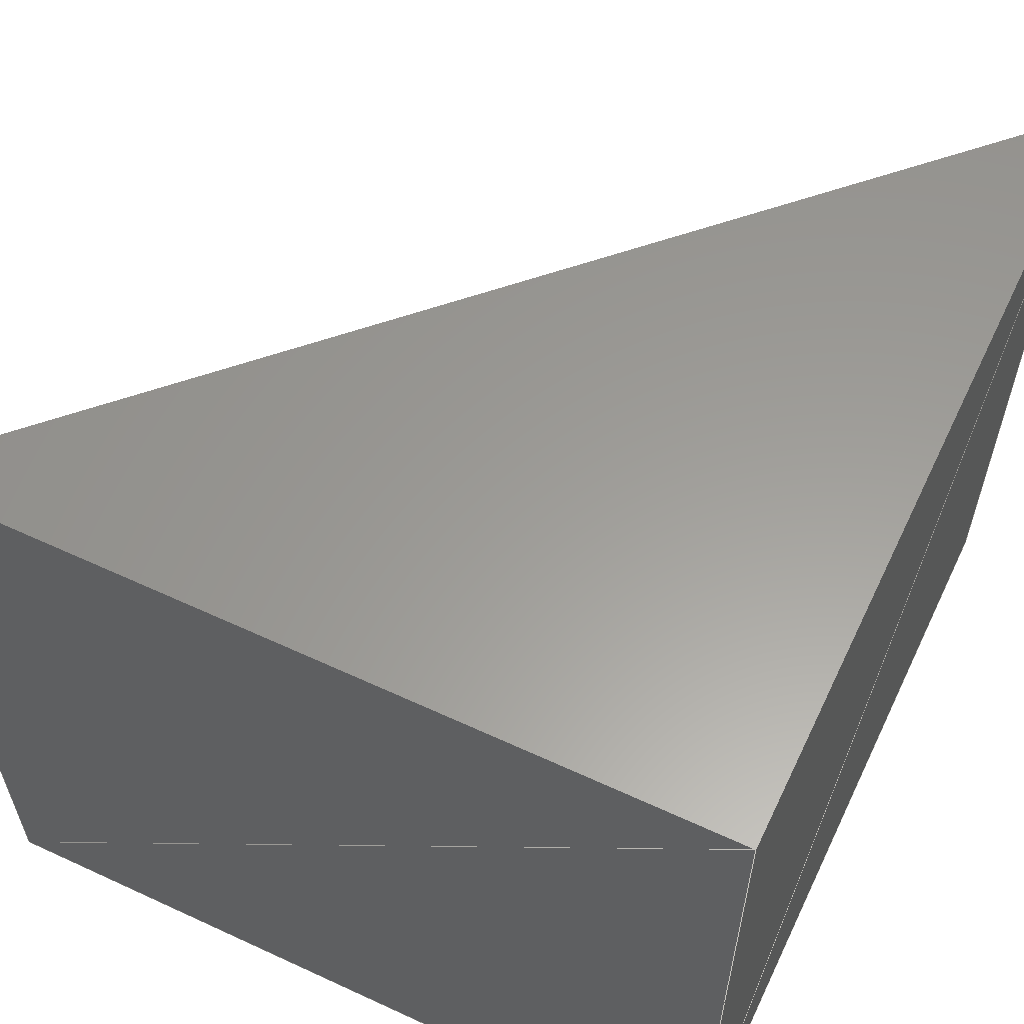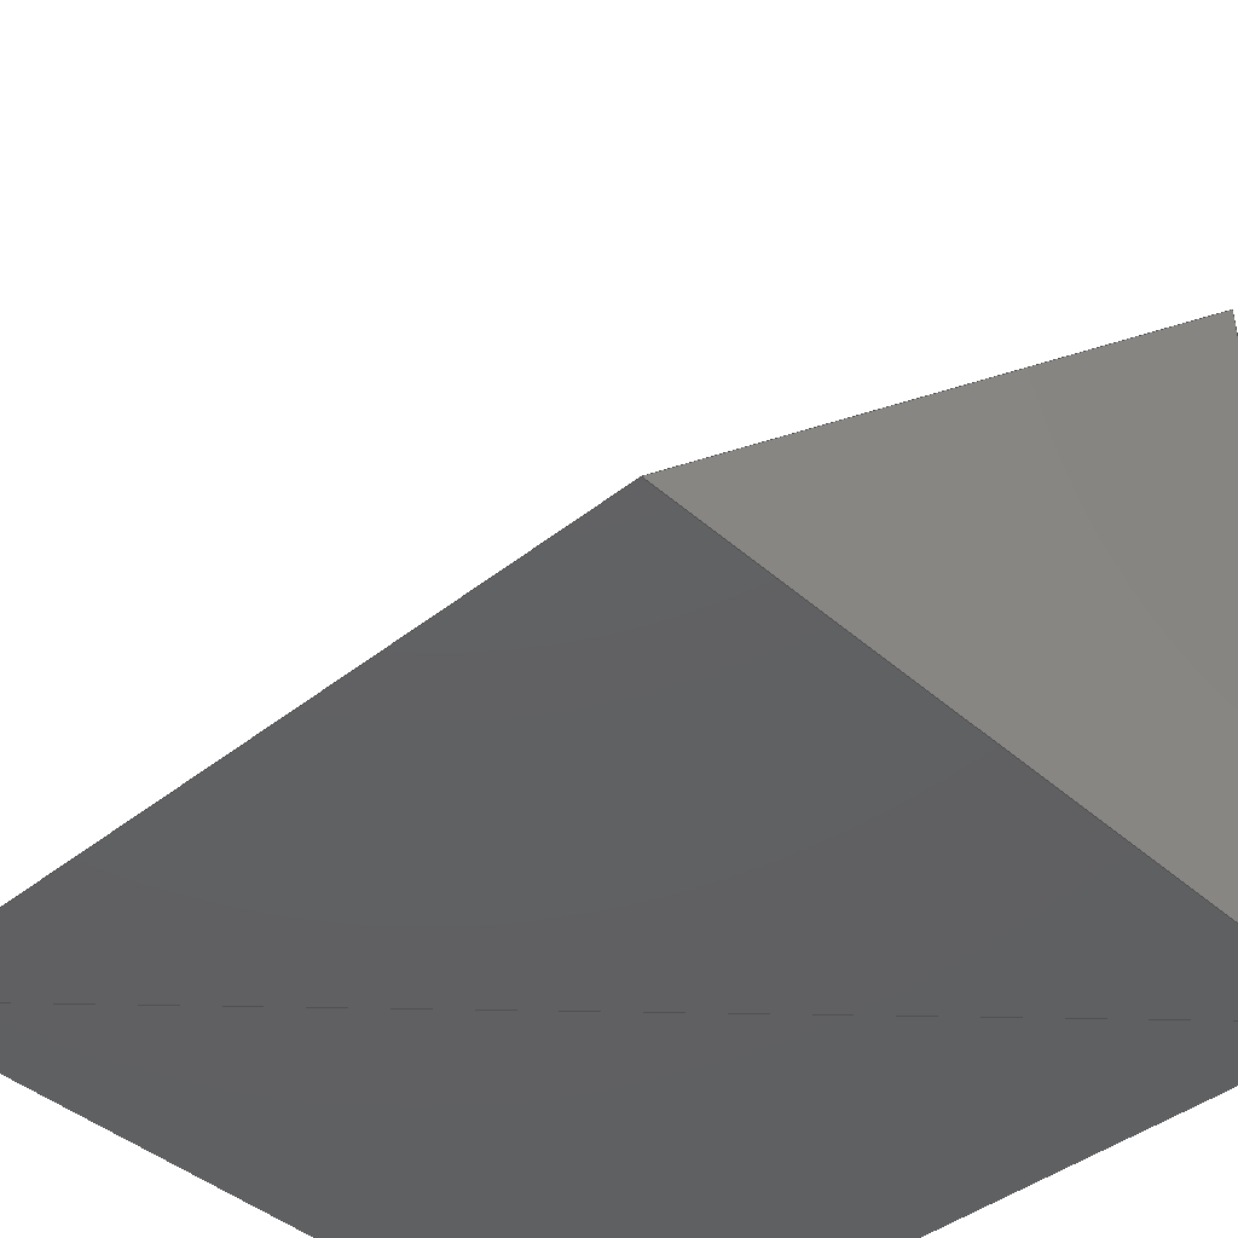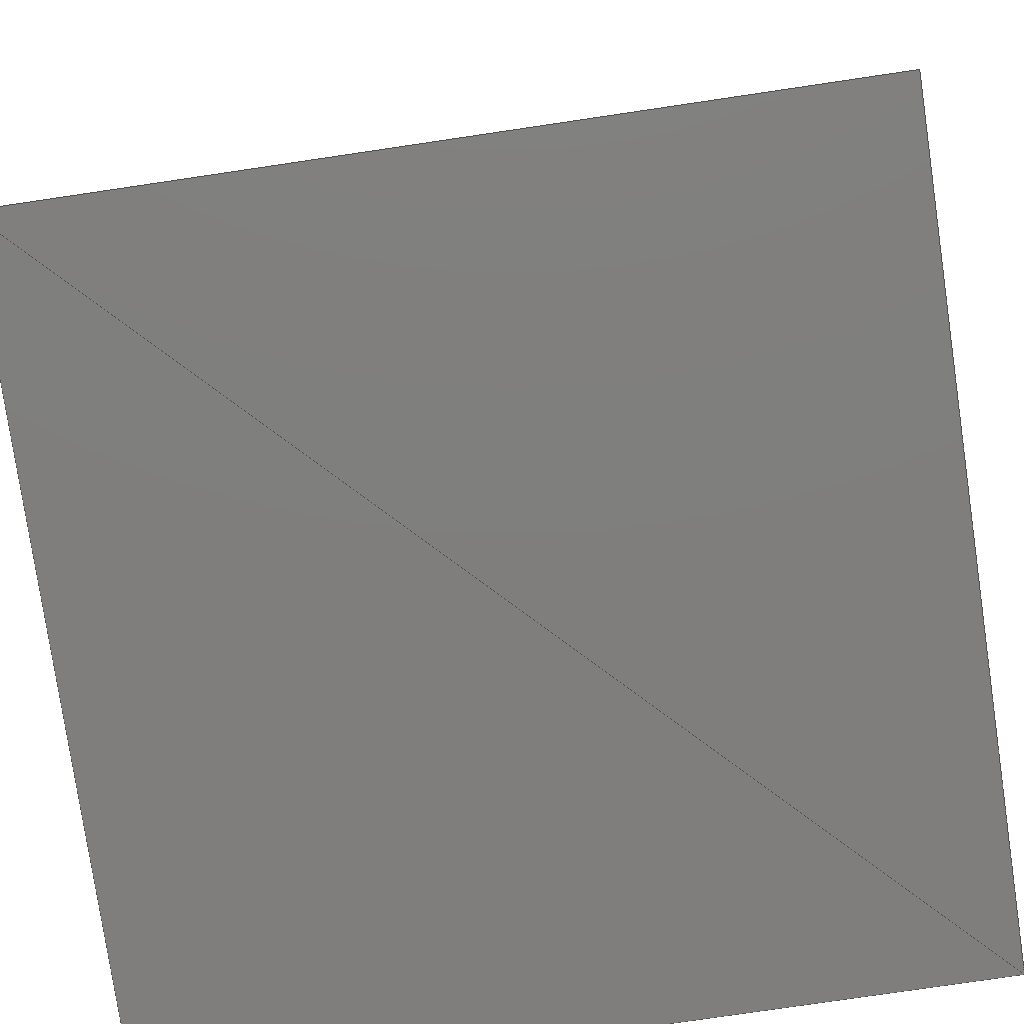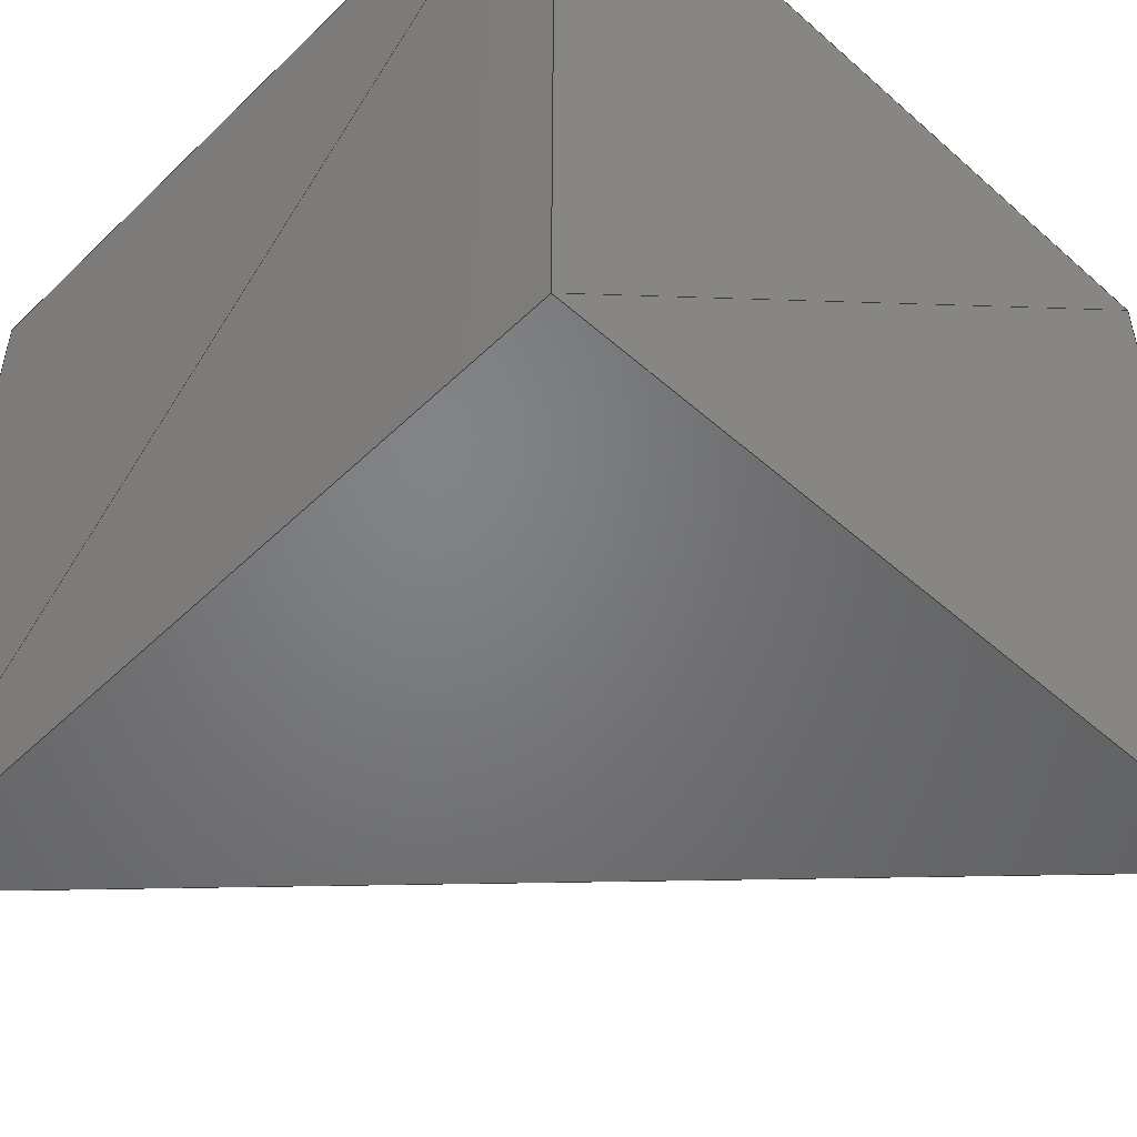
<metadata>
{"format":"step","ext":"step","renderer":"f3d","projection":"perspective","resolution":1024,"background":"white","views":[{"elev":60.1,"azim":-64.6,"up":"+Z"},{"elev":-42.6,"azim":133.6,"up":"+Y"},{"elev":-78.6,"azim":98.4,"up":"+Y"},{"elev":-51.0,"azim":-43.8,"up":"+Z"}]}
</metadata>
<code>
ISO-10303-21;
DATA;
#1=PRODUCT_DEFINITION_CONTEXT('',#4,'design');
#2=APPLICATION_PROTOCOL_DEFINITION('INTERNATIONAL STANDARD','automotive_design',1994,#4);
#3=(GEOMETRIC_REPRESENTATION_CONTEXT(3)GLOBAL_UNCERTAINTY_ASSIGNED_CONTEXT((#5))GLOBAL_UNIT_ASSIGNED_CONTEXT((#6,#7,#8))REPRESENTATION_CONTEXT('NONE','WORKSPACE'));
#4=APPLICATION_CONTEXT(' ');
#5=UNCERTAINTY_MEASURE_WITH_UNIT(LENGTH_MEASURE(1e-06),#6,'','');
#6=(CONVERSION_BASED_UNIT('METRE',#10)LENGTH_UNIT()NAMED_UNIT(#11));
#7=(NAMED_UNIT(#12)PLANE_ANGLE_UNIT()SI_UNIT($,.RADIAN.));
#8=(NAMED_UNIT(#12)SOLID_ANGLE_UNIT()SI_UNIT($,.STERADIAN.));
#9=AXIS2_PLACEMENT_3D('',#14,#15,#16);
#10=LENGTH_MEASURE_WITH_UNIT(LENGTH_MEASURE(1),#17);
#11=DIMENSIONAL_EXPONENTS(1,0,0,0,0,0,0);
#12=DIMENSIONAL_EXPONENTS(0,0,0,0,0,0,0);
#13=PRODUCT_CONTEXT('',#4,'mechanical');
#14=CARTESIAN_POINT('',(0,0,0));
#15=DIRECTION('',(0,0,1));
#16=DIRECTION('',(1,0,0));
#17=(NAMED_UNIT(#11)LENGTH_UNIT()SI_UNIT(.MILLI.,.METRE.));
#18=PRESENTATION_STYLE_ASSIGNMENT((#19));
#19=SURFACE_STYLE_USAGE(.BOTH.,#20);
#20=SURFACE_SIDE_STYLE('',(#21));
#21=SURFACE_STYLE_FILL_AREA(#22);
#22=FILL_AREA_STYLE('',(#23));
#23=FILL_AREA_STYLE_COLOUR('',#24);
#24=COLOUR_RGB('',0.85,0.85,0.85);
#25=SHAPE_DEFINITION_REPRESENTATION(#26,#27);
#26=PRODUCT_DEFINITION_SHAPE('productshape0','',#30);
#27=MANIFOLD_SURFACE_SHAPE_REPRESENTATION('',(#28,#9),#3);
#28=SHELL_BASED_SURFACE_MODEL('shell0',(#33));
#29=PRODUCT('product0','','',(#13));
#30=PRODUCT_DEFINITION('mesh0','',#31,#2);
#31=PRODUCT_DEFINITION_FORMATION_WITH_SPECIFIED_SOURCE('prodsource0','',#29,.NOT_KNOWN.);
#32=STYLED_ITEM('',(#18),#33);
#33=CLOSED_SHELL('',(#46,#68,#90,#112,#134,#156,#178,#200,#222,#244,#266,#288,#310,#332,#354,#376));
#34=CARTESIAN_POINT('',(0,10,0));
#35=VERTEX_POINT('',#34);
#36=CARTESIAN_POINT('',(10,0,0));
#37=VERTEX_POINT('',#36);
#38=CARTESIAN_POINT('',(0,0,0));
#39=VERTEX_POINT('',#38);
#40=CARTESIAN_POINT('',(0,10,10));
#41=VERTEX_POINT('',#40);
#42=CARTESIAN_POINT('',(10,0,10));
#43=VERTEX_POINT('',#42);
#44=CARTESIAN_POINT('',(0,0,10));
#45=VERTEX_POINT('',#44);
#46=FACE_SURFACE('',(#51),#47,.T.);
#47=PLANE('',#48);
#48=AXIS2_PLACEMENT_3D('',#34,#49,#50);
#49=DIRECTION('',(0,0,-1));
#50=DIRECTION('',(0.7071,-0.7071,0));
#51=FACE_BOUND('',#52,.T.);
#52=EDGE_LOOP('',(#53,#54,#55));
#53=ORIENTED_EDGE('',*,*,#56,.T.);
#54=ORIENTED_EDGE('',*,*,#57,.T.);
#55=ORIENTED_EDGE('',*,*,#58,.T.);
#56=EDGE_CURVE('',#35,#37,#59,.F.);
#57=EDGE_CURVE('',#37,#39,#60,.T.);
#58=EDGE_CURVE('',#39,#35,#61,.T.);
#59=LINE('',#34,#62);
#60=LINE('',#36,#63);
#61=LINE('',#38,#64);
#62=VECTOR('',#65,1);
#63=VECTOR('',#66,1);
#64=VECTOR('',#67,1);
#65=DIRECTION('',(0.7071,-0.7071,0));
#66=DIRECTION('',(-1,0,0));
#67=DIRECTION('',(0,1,0));
#68=FACE_SURFACE('',(#73),#69,.T.);
#69=PLANE('',#70);
#70=AXIS2_PLACEMENT_3D('',#40,#71,#72);
#71=DIRECTION('',(0,0,-1));
#72=DIRECTION('',(0.7071,-0.7071,0));
#73=FACE_BOUND('',#74,.T.);
#74=EDGE_LOOP('',(#75,#76,#77));
#75=ORIENTED_EDGE('',*,*,#78,.T.);
#76=ORIENTED_EDGE('',*,*,#79,.T.);
#77=ORIENTED_EDGE('',*,*,#80,.T.);
#78=EDGE_CURVE('',#41,#43,#81,.F.);
#79=EDGE_CURVE('',#43,#45,#82,.T.);
#80=EDGE_CURVE('',#45,#41,#83,.T.);
#81=LINE('',#40,#84);
#82=LINE('',#42,#85);
#83=LINE('',#44,#86);
#84=VECTOR('',#87,1);
#85=VECTOR('',#88,1);
#86=VECTOR('',#89,1);
#87=DIRECTION('',(0.7071,-0.7071,0));
#88=DIRECTION('',(-1,0,0));
#89=DIRECTION('',(0,1,0));
#90=FACE_SURFACE('',(#95),#91,.T.);
#91=PLANE('',#92);
#92=AXIS2_PLACEMENT_3D('',#42,#93,#94);
#93=DIRECTION('',(0,-1,-0));
#94=DIRECTION('',(-0.7071,0,-0.7071));
#95=FACE_BOUND('',#96,.T.);
#96=EDGE_LOOP('',(#97,#98,#99));
#97=ORIENTED_EDGE('',*,*,#100,.T.);
#98=ORIENTED_EDGE('',*,*,#101,.T.);
#99=ORIENTED_EDGE('',*,*,#102,.T.);
#100=EDGE_CURVE('',#43,#39,#103,.F.);
#101=EDGE_CURVE('',#39,#37,#104,.T.);
#102=EDGE_CURVE('',#37,#43,#105,.T.);
#103=LINE('',#42,#106);
#104=LINE('',#38,#107);
#105=LINE('',#36,#108);
#106=VECTOR('',#109,1);
#107=VECTOR('',#110,1);
#108=VECTOR('',#111,1);
#109=DIRECTION('',(-0.7071,0,-0.7071));
#110=DIRECTION('',(1,0,0));
#111=DIRECTION('',(0,0,1));
#112=FACE_SURFACE('',(#117),#113,.T.);
#113=PLANE('',#114);
#114=AXIS2_PLACEMENT_3D('',#42,#115,#116);
#115=DIRECTION('',(-0,-1,0));
#116=DIRECTION('',(-1,0,0));
#117=FACE_BOUND('',#118,.T.);
#118=EDGE_LOOP('',(#119,#120,#121));
#119=ORIENTED_EDGE('',*,*,#122,.T.);
#120=ORIENTED_EDGE('',*,*,#123,.T.);
#121=ORIENTED_EDGE('',*,*,#124,.T.);
#122=EDGE_CURVE('',#43,#45,#125,.F.);
#123=EDGE_CURVE('',#45,#39,#126,.T.);
#124=EDGE_CURVE('',#39,#43,#127,.T.);
#125=LINE('',#42,#128);
#126=LINE('',#44,#129);
#127=LINE('',#38,#130);
#128=VECTOR('',#131,1);
#129=VECTOR('',#132,1);
#130=VECTOR('',#133,1);
#131=DIRECTION('',(-1,0,0));
#132=DIRECTION('',(0,0,-1));
#133=DIRECTION('',(0.7071,0,0.7071));
#134=FACE_SURFACE('',(#139),#135,.T.);
#135=PLANE('',#136);
#136=AXIS2_PLACEMENT_3D('',#44,#137,#138);
#137=DIRECTION('',(-1,0,0));
#138=DIRECTION('',(0,0.7071,-0.7071));
#139=FACE_BOUND('',#140,.T.);
#140=EDGE_LOOP('',(#141,#142,#143));
#141=ORIENTED_EDGE('',*,*,#144,.T.);
#142=ORIENTED_EDGE('',*,*,#145,.T.);
#143=ORIENTED_EDGE('',*,*,#146,.T.);
#144=EDGE_CURVE('',#45,#35,#147,.F.);
#145=EDGE_CURVE('',#35,#39,#148,.T.);
#146=EDGE_CURVE('',#39,#45,#149,.T.);
#147=LINE('',#44,#150);
#148=LINE('',#34,#151);
#149=LINE('',#38,#152);
#150=VECTOR('',#153,1);
#151=VECTOR('',#154,1);
#152=VECTOR('',#155,1);
#153=DIRECTION('',(0,0.7071,-0.7071));
#154=DIRECTION('',(0,-1,0));
#155=DIRECTION('',(0,0,1));
#156=FACE_SURFACE('',(#161),#157,.T.);
#157=PLANE('',#158);
#158=AXIS2_PLACEMENT_3D('',#40,#159,#160);
#159=DIRECTION('',(-1,-0,-0));
#160=DIRECTION('',(0,0,-1));
#161=FACE_BOUND('',#162,.T.);
#162=EDGE_LOOP('',(#163,#164,#165));
#163=ORIENTED_EDGE('',*,*,#166,.T.);
#164=ORIENTED_EDGE('',*,*,#167,.T.);
#165=ORIENTED_EDGE('',*,*,#168,.T.);
#166=EDGE_CURVE('',#41,#35,#169,.F.);
#167=EDGE_CURVE('',#35,#45,#170,.T.);
#168=EDGE_CURVE('',#45,#41,#171,.T.);
#169=LINE('',#40,#172);
#170=LINE('',#34,#173);
#171=LINE('',#44,#174);
#172=VECTOR('',#175,1);
#173=VECTOR('',#176,1);
#174=VECTOR('',#177,1);
#175=DIRECTION('',(0,0,-1));
#176=DIRECTION('',(0,-0.7071,0.7071));
#177=DIRECTION('',(0,1,0));
#178=FACE_SURFACE('',(#183),#179,.T.);
#179=PLANE('',#180);
#180=AXIS2_PLACEMENT_3D('',#40,#181,#182);
#181=DIRECTION('',(0.7071,0.7071,0));
#182=DIRECTION('',(0.7071,-0.7071,0));
#183=FACE_BOUND('',#184,.T.);
#184=EDGE_LOOP('',(#185,#186,#187));
#185=ORIENTED_EDGE('',*,*,#188,.T.);
#186=ORIENTED_EDGE('',*,*,#189,.T.);
#187=ORIENTED_EDGE('',*,*,#190,.T.);
#188=EDGE_CURVE('',#41,#43,#191,.F.);
#189=EDGE_CURVE('',#43,#37,#192,.T.);
#190=EDGE_CURVE('',#37,#41,#193,.T.);
#191=LINE('',#40,#194);
#192=LINE('',#42,#195);
#193=LINE('',#36,#196);
#194=VECTOR('',#197,1);
#195=VECTOR('',#198,1);
#196=VECTOR('',#199,1);
#197=DIRECTION('',(0.7071,-0.7071,0));
#198=DIRECTION('',(0,0,-1));
#199=DIRECTION('',(-0.5774,0.5774,0.5774));
#200=FACE_SURFACE('',(#205),#201,.T.);
#201=PLANE('',#202);
#202=AXIS2_PLACEMENT_3D('',#40,#203,#204);
#203=DIRECTION('',(0.7071,0.7071,0));
#204=DIRECTION('',(0.5774,-0.5774,-0.5774));
#205=FACE_BOUND('',#206,.T.);
#206=EDGE_LOOP('',(#207,#208,#209));
#207=ORIENTED_EDGE('',*,*,#210,.T.);
#208=ORIENTED_EDGE('',*,*,#211,.T.);
#209=ORIENTED_EDGE('',*,*,#212,.T.);
#210=EDGE_CURVE('',#41,#37,#213,.F.);
#211=EDGE_CURVE('',#37,#35,#214,.T.);
#212=EDGE_CURVE('',#35,#41,#215,.T.);
#213=LINE('',#40,#216);
#214=LINE('',#36,#217);
#215=LINE('',#34,#218);
#216=VECTOR('',#219,1);
#217=VECTOR('',#220,1);
#218=VECTOR('',#221,1);
#219=DIRECTION('',(0.5774,-0.5774,-0.5774));
#220=DIRECTION('',(-0.7071,0.7071,0));
#221=DIRECTION('',(0,0,1));
#222=FACE_SURFACE('',(#227),#223,.T.);
#223=PLANE('',#224);
#224=AXIS2_PLACEMENT_3D('',#34,#225,#226);
#225=DIRECTION('',(0,0,-1));
#226=DIRECTION('',(0.7071,-0.7071,0));
#227=FACE_BOUND('',#228,.T.);
#228=EDGE_LOOP('',(#229,#230,#231));
#229=ORIENTED_EDGE('',*,*,#232,.T.);
#230=ORIENTED_EDGE('',*,*,#233,.T.);
#231=ORIENTED_EDGE('',*,*,#234,.T.);
#232=EDGE_CURVE('',#35,#37,#235,.F.);
#233=EDGE_CURVE('',#37,#39,#236,.T.);
#234=EDGE_CURVE('',#39,#35,#237,.T.);
#235=LINE('',#34,#238);
#236=LINE('',#36,#239);
#237=LINE('',#38,#240);
#238=VECTOR('',#241,1);
#239=VECTOR('',#242,1);
#240=VECTOR('',#243,1);
#241=DIRECTION('',(0.7071,-0.7071,0));
#242=DIRECTION('',(-1,0,0));
#243=DIRECTION('',(0,1,0));
#244=FACE_SURFACE('',(#249),#245,.T.);
#245=PLANE('',#246);
#246=AXIS2_PLACEMENT_3D('',#40,#247,#248);
#247=DIRECTION('',(0,0,-1));
#248=DIRECTION('',(0.7071,-0.7071,0));
#249=FACE_BOUND('',#250,.T.);
#250=EDGE_LOOP('',(#251,#252,#253));
#251=ORIENTED_EDGE('',*,*,#254,.T.);
#252=ORIENTED_EDGE('',*,*,#255,.T.);
#253=ORIENTED_EDGE('',*,*,#256,.T.);
#254=EDGE_CURVE('',#41,#43,#257,.F.);
#255=EDGE_CURVE('',#43,#45,#258,.T.);
#256=EDGE_CURVE('',#45,#41,#259,.T.);
#257=LINE('',#40,#260);
#258=LINE('',#42,#261);
#259=LINE('',#44,#262);
#260=VECTOR('',#263,1);
#261=VECTOR('',#264,1);
#262=VECTOR('',#265,1);
#263=DIRECTION('',(0.7071,-0.7071,0));
#264=DIRECTION('',(-1,0,0));
#265=DIRECTION('',(0,1,0));
#266=FACE_SURFACE('',(#271),#267,.T.);
#267=PLANE('',#268);
#268=AXIS2_PLACEMENT_3D('',#42,#269,#270);
#269=DIRECTION('',(0,-1,-0));
#270=DIRECTION('',(-0.7071,0,-0.7071));
#271=FACE_BOUND('',#272,.T.);
#272=EDGE_LOOP('',(#273,#274,#275));
#273=ORIENTED_EDGE('',*,*,#276,.T.);
#274=ORIENTED_EDGE('',*,*,#277,.T.);
#275=ORIENTED_EDGE('',*,*,#278,.T.);
#276=EDGE_CURVE('',#43,#39,#279,.F.);
#277=EDGE_CURVE('',#39,#37,#280,.T.);
#278=EDGE_CURVE('',#37,#43,#281,.T.);
#279=LINE('',#42,#282);
#280=LINE('',#38,#283);
#281=LINE('',#36,#284);
#282=VECTOR('',#285,1);
#283=VECTOR('',#286,1);
#284=VECTOR('',#287,1);
#285=DIRECTION('',(-0.7071,0,-0.7071));
#286=DIRECTION('',(1,0,0));
#287=DIRECTION('',(0,0,1));
#288=FACE_SURFACE('',(#293),#289,.T.);
#289=PLANE('',#290);
#290=AXIS2_PLACEMENT_3D('',#42,#291,#292);
#291=DIRECTION('',(-0,-1,0));
#292=DIRECTION('',(-1,0,0));
#293=FACE_BOUND('',#294,.T.);
#294=EDGE_LOOP('',(#295,#296,#297));
#295=ORIENTED_EDGE('',*,*,#298,.T.);
#296=ORIENTED_EDGE('',*,*,#299,.T.);
#297=ORIENTED_EDGE('',*,*,#300,.T.);
#298=EDGE_CURVE('',#43,#45,#301,.F.);
#299=EDGE_CURVE('',#45,#39,#302,.T.);
#300=EDGE_CURVE('',#39,#43,#303,.T.);
#301=LINE('',#42,#304);
#302=LINE('',#44,#305);
#303=LINE('',#38,#306);
#304=VECTOR('',#307,1);
#305=VECTOR('',#308,1);
#306=VECTOR('',#309,1);
#307=DIRECTION('',(-1,0,0));
#308=DIRECTION('',(0,0,-1));
#309=DIRECTION('',(0.7071,0,0.7071));
#310=FACE_SURFACE('',(#315),#311,.T.);
#311=PLANE('',#312);
#312=AXIS2_PLACEMENT_3D('',#44,#313,#314);
#313=DIRECTION('',(-1,0,0));
#314=DIRECTION('',(0,0.7071,-0.7071));
#315=FACE_BOUND('',#316,.T.);
#316=EDGE_LOOP('',(#317,#318,#319));
#317=ORIENTED_EDGE('',*,*,#320,.T.);
#318=ORIENTED_EDGE('',*,*,#321,.T.);
#319=ORIENTED_EDGE('',*,*,#322,.T.);
#320=EDGE_CURVE('',#45,#35,#323,.F.);
#321=EDGE_CURVE('',#35,#39,#324,.T.);
#322=EDGE_CURVE('',#39,#45,#325,.T.);
#323=LINE('',#44,#326);
#324=LINE('',#34,#327);
#325=LINE('',#38,#328);
#326=VECTOR('',#329,1);
#327=VECTOR('',#330,1);
#328=VECTOR('',#331,1);
#329=DIRECTION('',(0,0.7071,-0.7071));
#330=DIRECTION('',(0,-1,0));
#331=DIRECTION('',(0,0,1));
#332=FACE_SURFACE('',(#337),#333,.T.);
#333=PLANE('',#334);
#334=AXIS2_PLACEMENT_3D('',#40,#335,#336);
#335=DIRECTION('',(-1,-0,-0));
#336=DIRECTION('',(0,0,-1));
#337=FACE_BOUND('',#338,.T.);
#338=EDGE_LOOP('',(#339,#340,#341));
#339=ORIENTED_EDGE('',*,*,#342,.T.);
#340=ORIENTED_EDGE('',*,*,#343,.T.);
#341=ORIENTED_EDGE('',*,*,#344,.T.);
#342=EDGE_CURVE('',#41,#35,#345,.F.);
#343=EDGE_CURVE('',#35,#45,#346,.T.);
#344=EDGE_CURVE('',#45,#41,#347,.T.);
#345=LINE('',#40,#348);
#346=LINE('',#34,#349);
#347=LINE('',#44,#350);
#348=VECTOR('',#351,1);
#349=VECTOR('',#352,1);
#350=VECTOR('',#353,1);
#351=DIRECTION('',(0,0,-1));
#352=DIRECTION('',(0,-0.7071,0.7071));
#353=DIRECTION('',(0,1,0));
#354=FACE_SURFACE('',(#359),#355,.T.);
#355=PLANE('',#356);
#356=AXIS2_PLACEMENT_3D('',#40,#357,#358);
#357=DIRECTION('',(0.7071,0.7071,0));
#358=DIRECTION('',(0.7071,-0.7071,0));
#359=FACE_BOUND('',#360,.T.);
#360=EDGE_LOOP('',(#361,#362,#363));
#361=ORIENTED_EDGE('',*,*,#364,.T.);
#362=ORIENTED_EDGE('',*,*,#365,.T.);
#363=ORIENTED_EDGE('',*,*,#366,.T.);
#364=EDGE_CURVE('',#41,#43,#367,.F.);
#365=EDGE_CURVE('',#43,#37,#368,.T.);
#366=EDGE_CURVE('',#37,#41,#369,.T.);
#367=LINE('',#40,#370);
#368=LINE('',#42,#371);
#369=LINE('',#36,#372);
#370=VECTOR('',#373,1);
#371=VECTOR('',#374,1);
#372=VECTOR('',#375,1);
#373=DIRECTION('',(0.7071,-0.7071,0));
#374=DIRECTION('',(0,0,-1));
#375=DIRECTION('',(-0.5774,0.5774,0.5774));
#376=FACE_SURFACE('',(#381),#377,.T.);
#377=PLANE('',#378);
#378=AXIS2_PLACEMENT_3D('',#40,#379,#380);
#379=DIRECTION('',(0.7071,0.7071,0));
#380=DIRECTION('',(0.5774,-0.5774,-0.5774));
#381=FACE_BOUND('',#382,.T.);
#382=EDGE_LOOP('',(#383,#384,#385));
#383=ORIENTED_EDGE('',*,*,#386,.T.);
#384=ORIENTED_EDGE('',*,*,#387,.T.);
#385=ORIENTED_EDGE('',*,*,#388,.T.);
#386=EDGE_CURVE('',#41,#37,#389,.F.);
#387=EDGE_CURVE('',#37,#35,#390,.T.);
#388=EDGE_CURVE('',#35,#41,#391,.T.);
#389=LINE('',#40,#392);
#390=LINE('',#36,#393);
#391=LINE('',#34,#394);
#392=VECTOR('',#395,1);
#393=VECTOR('',#396,1);
#394=VECTOR('',#397,1);
#395=DIRECTION('',(0.5774,-0.5774,-0.5774));
#396=DIRECTION('',(-0.7071,0.7071,0));
#397=DIRECTION('',(0,0,1));
ENDSEC;
END-ISO-10303-21;

</code>
